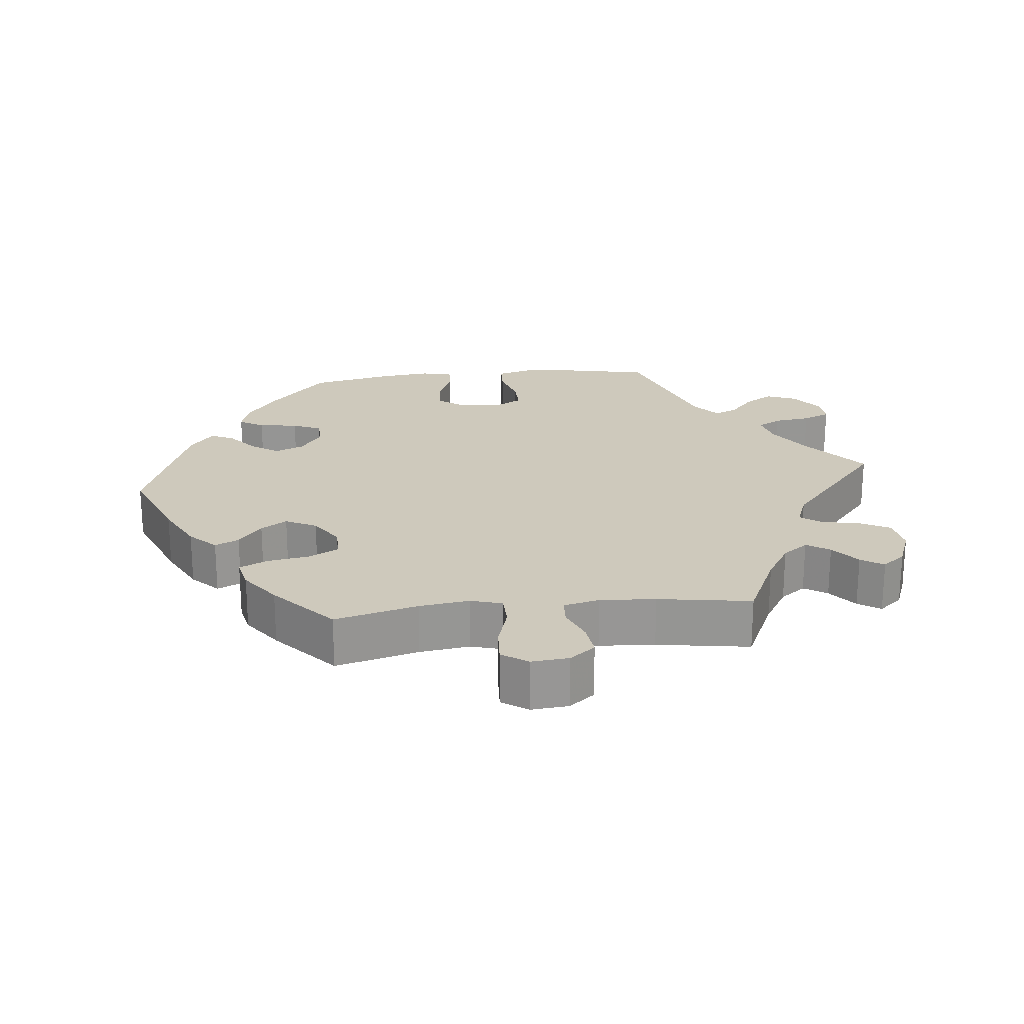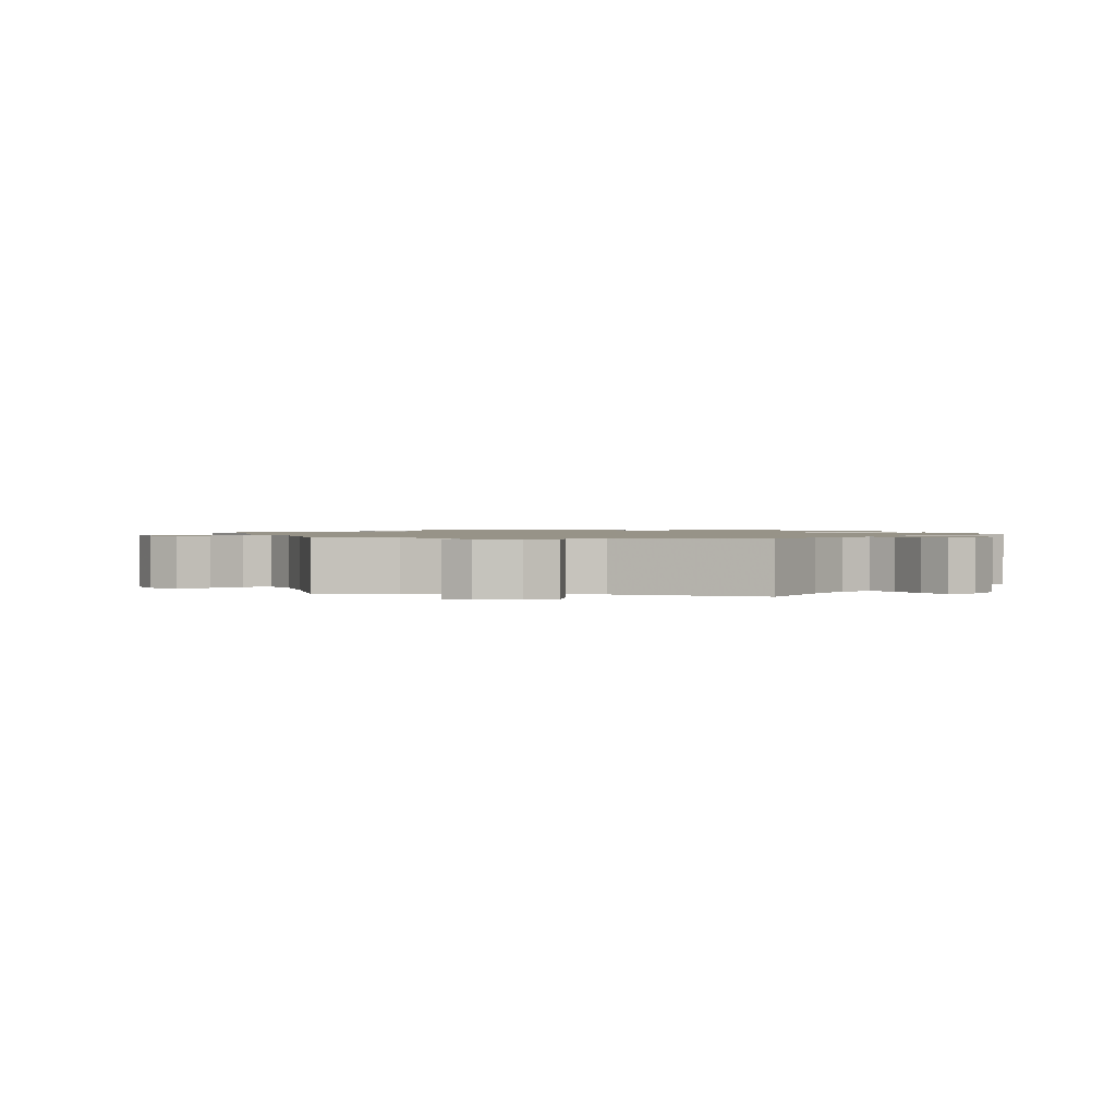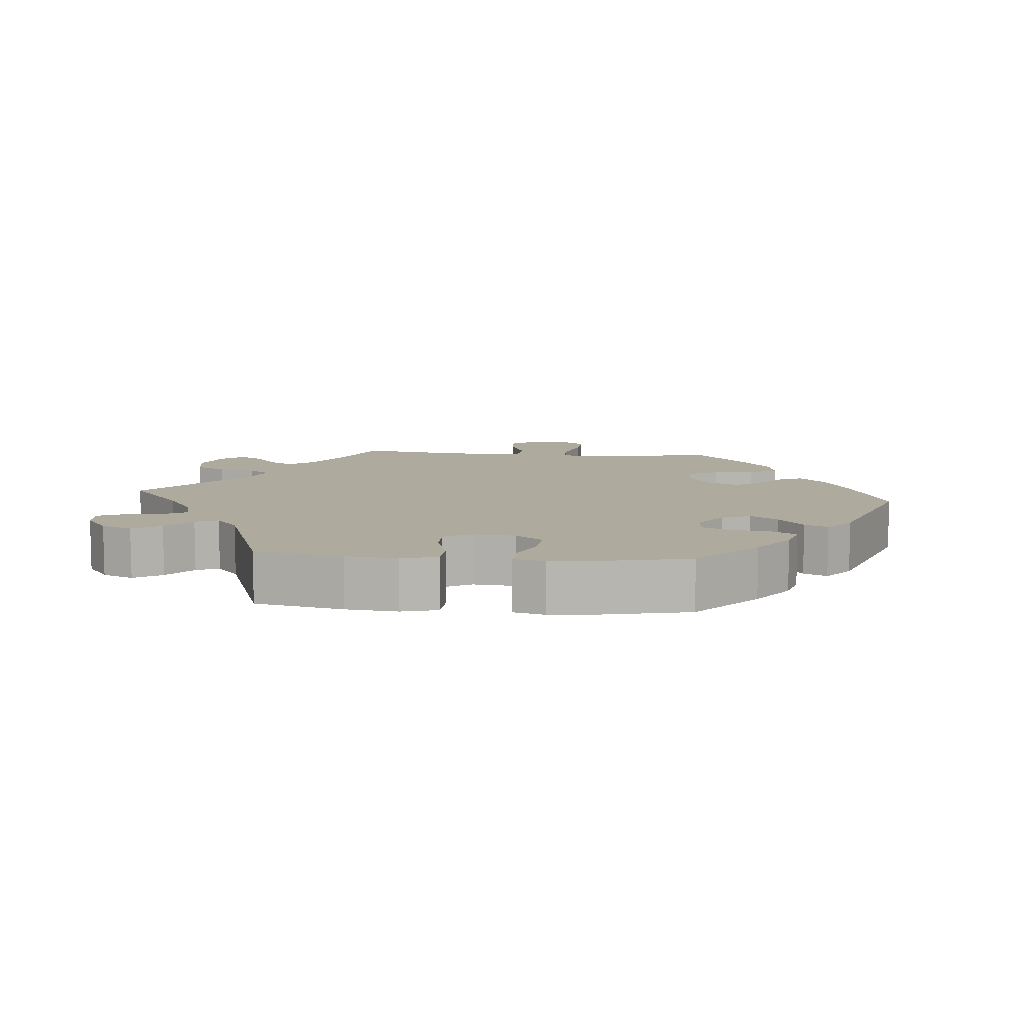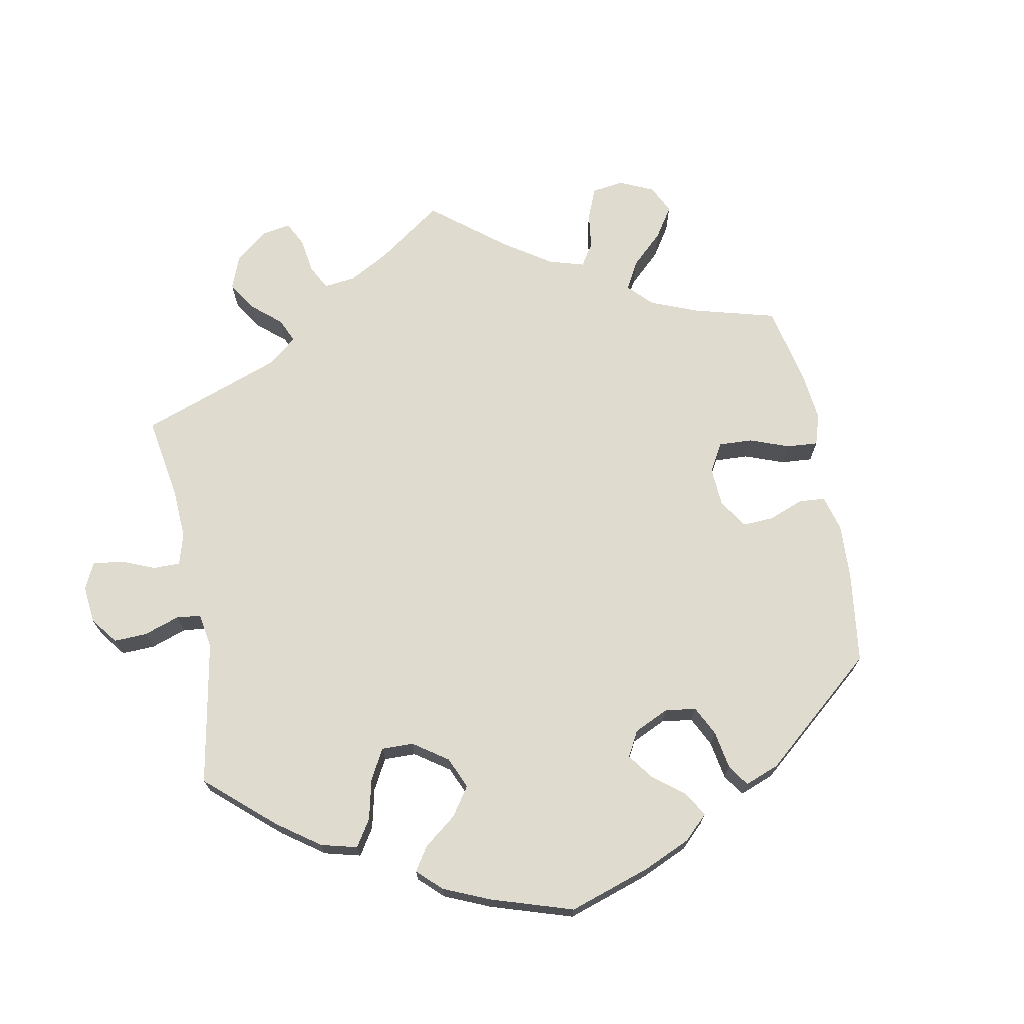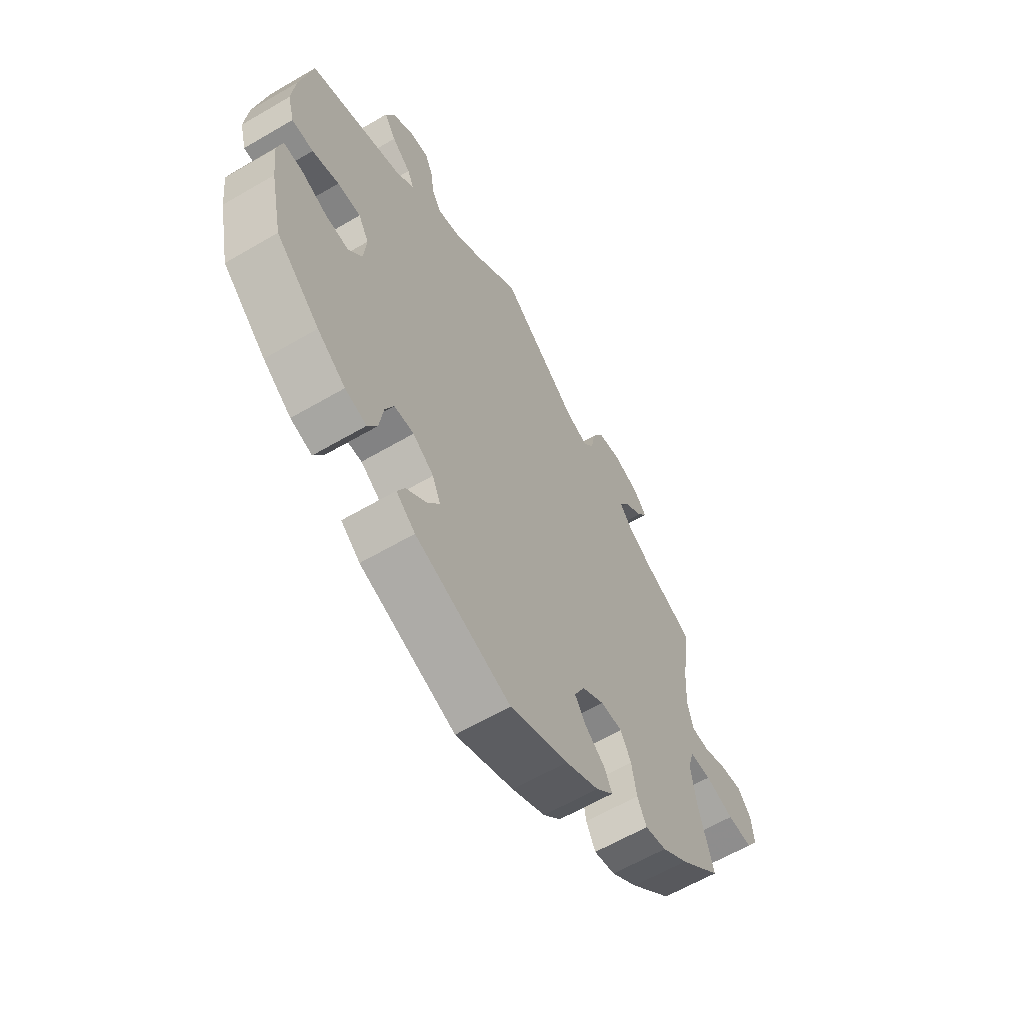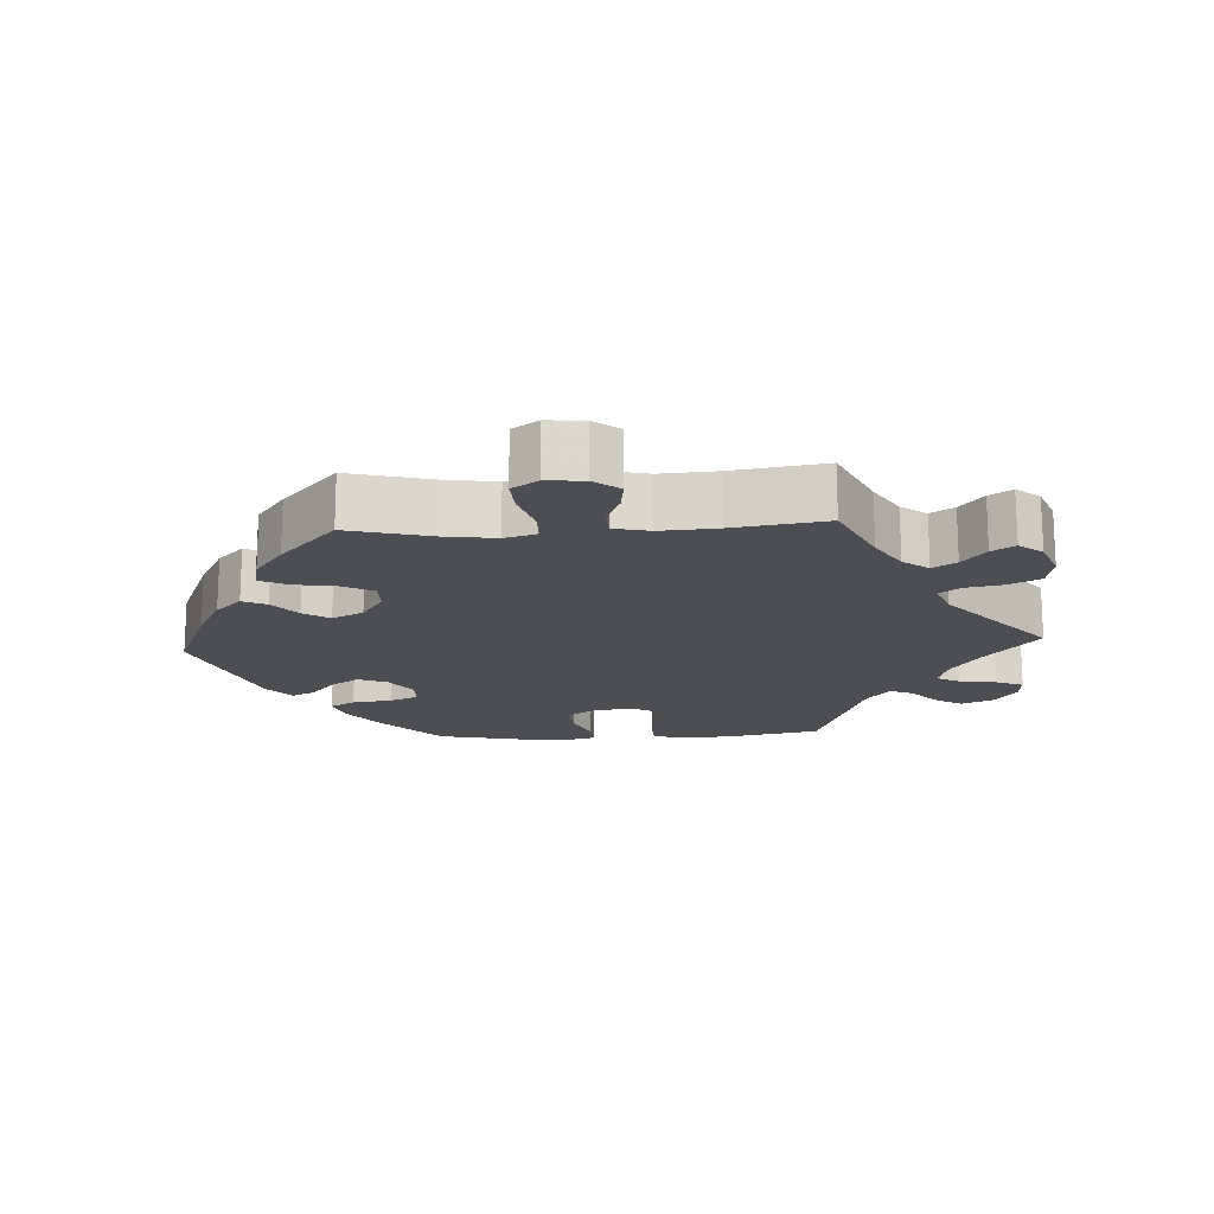
<metadata>
{"format":"obj","ext":"obj","renderer":"f3d","projection":"perspective","resolution":1024,"background":"white","views":[{"elev":22.3,"azim":-95.9,"up":"+Y"},{"elev":1.3,"azim":-20.8,"up":"+Y"},{"elev":9.3,"azim":95.3,"up":"+Y"},{"elev":70.5,"azim":109.1,"up":"+Y"},{"elev":-62.0,"azim":120.7,"up":"+Z"},{"elev":-16.8,"azim":-86.7,"up":"+Y"}]}
</metadata>
<code>
v -0.121 0.07 -0.528
v -0.191 0.07 -0.492
v -0.228 0.07 -0.455
v -0.212 0.07 -0.421
v -0.171 0.07 -0.388
v -0.147 0.07 -0.351
v -0.169 0.07 -0.307
v -0.216 0.07 -0.276
v -0.262 0.07 -0.276
v -0.284 0.07 -0.319
v -0.294 0.07 -0.378
v -0.313 0.07 -0.418
v -0.358 0.07 -0.408
v -0.413 0.07 -0.368
v -0.501 0.07 -0.289
v -0.47 0.07 -0.171
v -0.46 0.07 -0.1
v -0.473 0.07 -0.055
v -0.518 0.07 -0.054
v -0.578 0.07 -0.072
v -0.63 0.07 -0.075
v -0.655 0.07 -0.038
v -0.65 0.07 0.015
v -0.622 0.07 0.051
v -0.575 0.07 0.045
v -0.526 0.07 0.025
v -0.488 0.07 0.027
v -0.476 0.07 0.078
v -0.481 0.07 0.157
v -0.501 0.07 0.289
v -0.399 0.07 0.336
v -0.343 0.07 0.37
v -0.316 0.07 0.406
v -0.337 0.07 0.439
v -0.377 0.07 0.471
v -0.398 0.07 0.503
v -0.371 0.07 0.536
v -0.316 0.07 0.557
v -0.266 0.07 0.549
v -0.243 0.07 0.505
v -0.233 0.07 0.452
v -0.211 0.07 0.422
v -0.163 0.07 0.44
v 0 0.07 0.578
v 0.093 0.07 0.502
v 0.153 0.07 0.463
v 0.198 0.07 0.452
v 0.217 0.07 0.485
v 0.224 0.07 0.537
v 0.241 0.07 0.576
v 0.282 0.07 0.573
v 0.326 0.07 0.541
v 0.344 0.07 0.497
v 0.319 0.07 0.457
v 0.279 0.07 0.422
v 0.265 0.07 0.39
v 0.304 0.07 0.358
v 0.5 0.07 0.289
v 0.525 0.07 0.164
v 0.532 0.07 0.091
v 0.518 0.07 0.04
v 0.473 0.07 0.038
v 0.417 0.07 0.055
v 0.368 0.07 0.056
v 0.346 0.07 0.016
v 0.351 0.07 -0.043
v 0.38 0.07 -0.082
v 0.429 0.07 -0.078
v 0.483 0.07 -0.056
v 0.523 0.07 -0.054
v 0.534 0.07 -0.099
v 0.526 0.07 -0.169
v 0.5 0.07 -0.289
v 0.409 0.07 -0.371
v 0.35 0.07 -0.414
v 0.305 0.07 -0.427
v 0.285 0.07 -0.392
v 0.277 0.07 -0.336
v 0.259 0.07 -0.295
v 0.218 0.07 -0.294
v 0.174 0.07 -0.325
v 0.157 0.07 -0.366
v 0.183 0.07 -0.405
v 0.225 0.07 -0.44
v 0.241 0.07 -0.473
v 0.201 0.07 -0.506
v 0.001 0.07 -0.578
v -0.121 0 -0.528
v -0.191 0 -0.492
v -0.228 0 -0.455
v -0.212 0 -0.421
v -0.171 0 -0.388
v -0.147 0 -0.351
v -0.169 0 -0.307
v -0.216 0 -0.276
v -0.262 0 -0.276
v -0.284 0 -0.319
v -0.294 0 -0.378
v -0.313 0 -0.418
v -0.358 0 -0.408
v -0.413 0 -0.368
v -0.501 0 -0.289
v -0.47 0 -0.171
v -0.46 0 -0.1
v -0.473 0 -0.055
v -0.518 0 -0.054
v -0.578 0 -0.072
v -0.63 0 -0.075
v -0.655 0 -0.038
v -0.65 0 0.015
v -0.622 0 0.051
v -0.575 0 0.045
v -0.526 0 0.025
v -0.488 0 0.027
v -0.476 0 0.078
v -0.481 0 0.157
v -0.501 0 0.289
v -0.399 0 0.336
v -0.343 0 0.37
v -0.316 0 0.406
v -0.337 0 0.439
v -0.377 0 0.471
v -0.398 0 0.503
v -0.371 0 0.536
v -0.316 0 0.557
v -0.266 0 0.549
v -0.243 0 0.505
v -0.233 0 0.452
v -0.211 0 0.422
v -0.163 0 0.44
v 0 0 0.578
v 0.093 0 0.502
v 0.153 0 0.463
v 0.198 0 0.452
v 0.217 0 0.485
v 0.224 0 0.537
v 0.241 0 0.576
v 0.282 0 0.573
v 0.326 0 0.541
v 0.344 0 0.497
v 0.319 0 0.457
v 0.279 0 0.422
v 0.265 0 0.39
v 0.304 0 0.358
v 0.5 0 0.289
v 0.525 0 0.164
v 0.532 0 0.091
v 0.518 0 0.04
v 0.473 0 0.038
v 0.417 0 0.055
v 0.368 0 0.056
v 0.346 0 0.016
v 0.351 0 -0.043
v 0.38 0 -0.082
v 0.429 0 -0.078
v 0.483 0 -0.056
v 0.523 0 -0.054
v 0.534 0 -0.099
v 0.526 0 -0.169
v 0.5 0 -0.289
v 0.409 0 -0.371
v 0.35 0 -0.414
v 0.305 0 -0.427
v 0.285 0 -0.392
v 0.277 0 -0.336
v 0.259 0 -0.295
v 0.218 0 -0.294
v 0.174 0 -0.325
v 0.157 0 -0.366
v 0.183 0 -0.405
v 0.225 0 -0.44
v 0.241 0 -0.473
v 0.201 0 -0.506
v 0.001 0 -0.578
f 83 84 85 86
f 82 83 86 87
f 81 82 87 1
f 75 76 77 78
f 75 78 79
f 74 75 79
f 73 74 79
f 72 73 79 80
f 68 69 70 71
f 67 68 71 72
f 60 61 62 63
f 60 63 64
f 57 58 59 60
f 56 57 60 64
f 52 53 54 55
f 52 55 56
f 51 52 56
f 48 49 50 51
f 47 48 51 56
f 46 47 56 64
f 43 44 45
f 42 43 45 46
f 38 39 40 41
f 38 41 42
f 37 38 42
f 34 35 36 37
f 33 34 37 42
f 32 33 42 46
f 29 30 31
f 28 29 31 32
f 27 28 32 46
f 23 24 25 26
f 23 26 27
f 22 23 27
f 19 20 21 22
f 18 19 22 27
f 17 18 27 46
f 13 14 15 16
f 10 11 12 13
f 9 10 13 16
f 8 9 16 17
f 2 3 4 5
f 2 5 6
f 80 81 1 2
f 67 72 80
f 66 67 80 2
f 65 66 2 6
f 64 65 6 7
f 17 46 64
f 7 8 17 64
f 173 172 171 170
f 174 173 170 169
f 88 174 169 168
f 165 164 163 162
f 166 165 162
f 166 162 161
f 166 161 160
f 167 166 160 159
f 158 157 156 155
f 159 158 155 154
f 150 149 148 147
f 151 150 147
f 147 146 145 144
f 151 147 144 143
f 142 141 140 139
f 143 142 139
f 143 139 138
f 138 137 136 135
f 143 138 135 134
f 151 143 134 133
f 132 131 130
f 133 132 130 129
f 128 127 126 125
f 129 128 125
f 129 125 124
f 124 123 122 121
f 129 124 121 120
f 133 129 120 119
f 118 117 116
f 119 118 116 115
f 133 119 115 114
f 113 112 111 110
f 114 113 110
f 114 110 109
f 109 108 107 106
f 114 109 106 105
f 133 114 105 104
f 103 102 101 100
f 100 99 98 97
f 103 100 97 96
f 104 103 96 95
f 92 91 90 89
f 93 92 89
f 89 88 168 167
f 167 159 154
f 89 167 154 153
f 93 89 153 152
f 94 93 152 151
f 151 133 104
f 151 104 95 94
f 1 88 89 2
f 2 89 90 3
f 3 90 91 4
f 4 91 92 5
f 5 92 93 6
f 6 93 94 7
f 7 94 95 8
f 8 95 96 9
f 9 96 97 10
f 10 97 98 11
f 11 98 99 12
f 12 99 100 13
f 13 100 101 14
f 14 101 102 15
f 15 102 103 16
f 16 103 104 17
f 17 104 105 18
f 18 105 106 19
f 19 106 107 20
f 20 107 108 21
f 21 108 109 22
f 22 109 110 23
f 23 110 111 24
f 24 111 112 25
f 25 112 113 26
f 26 113 114 27
f 27 114 115 28
f 28 115 116 29
f 29 116 117 30
f 30 117 118 31
f 31 118 119 32
f 32 119 120 33
f 33 120 121 34
f 34 121 122 35
f 35 122 123 36
f 36 123 124 37
f 37 124 125 38
f 38 125 126 39
f 39 126 127 40
f 40 127 128 41
f 41 128 129 42
f 42 129 130 43
f 43 130 131 44
f 44 131 132 45
f 45 132 133 46
f 46 133 134 47
f 47 134 135 48
f 48 135 136 49
f 49 136 137 50
f 50 137 138 51
f 51 138 139 52
f 52 139 140 53
f 53 140 141 54
f 54 141 142 55
f 55 142 143 56
f 56 143 144 57
f 57 144 145 58
f 58 145 146 59
f 59 146 147 60
f 60 147 148 61
f 61 148 149 62
f 62 149 150 63
f 63 150 151 64
f 64 151 152 65
f 65 152 153 66
f 66 153 154 67
f 67 154 155 68
f 68 155 156 69
f 69 156 157 70
f 70 157 158 71
f 71 158 159 72
f 72 159 160 73
f 73 160 161 74
f 74 161 162 75
f 75 162 163 76
f 76 163 164 77
f 77 164 165 78
f 78 165 166 79
f 79 166 167 80
f 80 167 168 81
f 81 168 169 82
f 82 169 170 83
f 83 170 171 84
f 84 171 172 85
f 85 172 173 86
f 86 173 174 87
f 87 174 88 1

</code>
